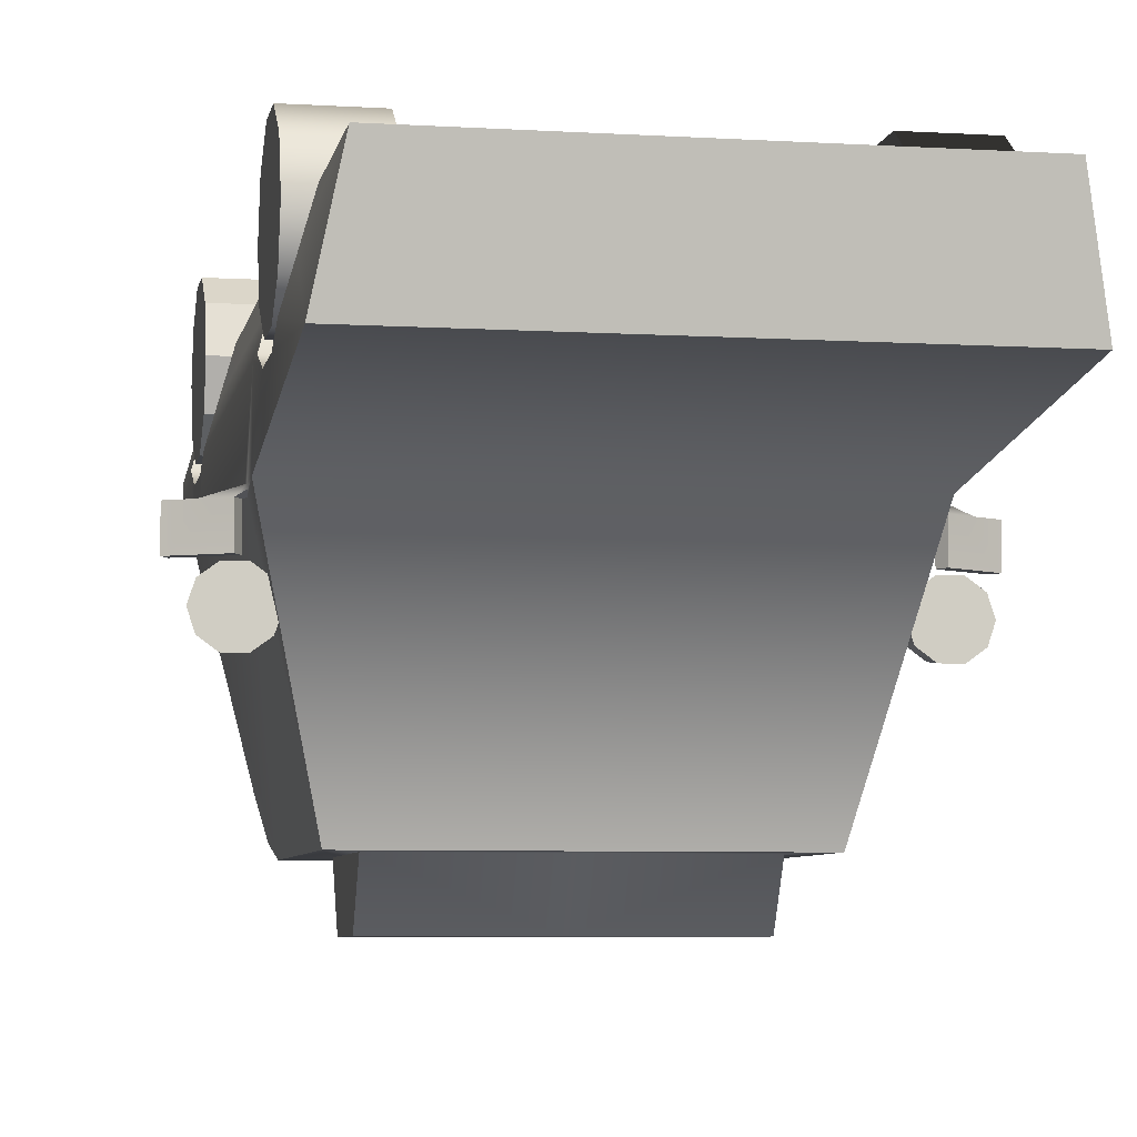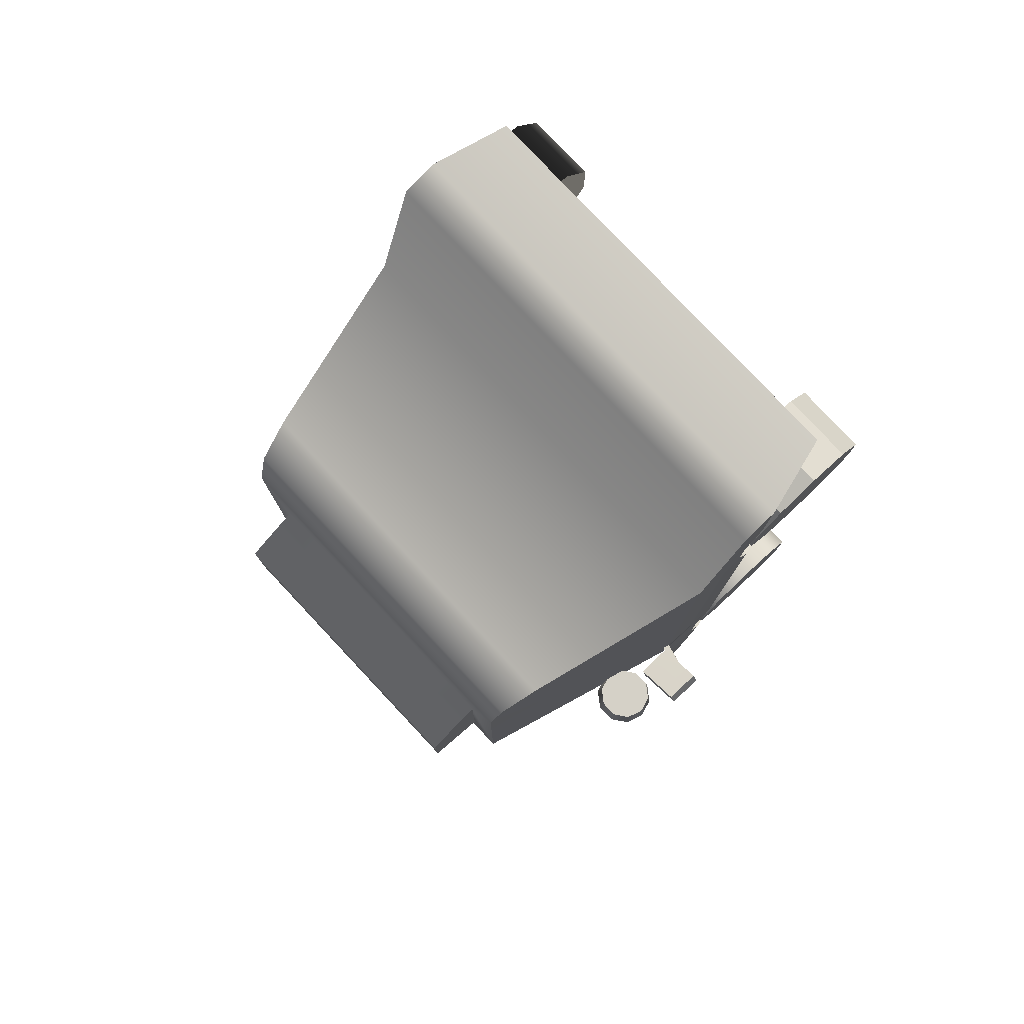
<metadata>
{"format":"obj","ext":"obj","renderer":"f3d","projection":"perspective","resolution":1024,"background":"white","views":[{"elev":-6.2,"azim":169.5,"up":"+Y"},{"elev":79.2,"azim":46.8,"up":"+Z"}]}
</metadata>
<code>
v -7872 -9127 -5777
v -7835 -9012 -6779
v -8458 -9127 -5777
v -8496 -9012 -6779
v -8932 -9471 -5777
v -9030 -9400 -6779
v -9113 -1.003e+04 -5777
v -9234 -1.003e+04 -6779
v -8932 -1.059e+04 -5777
v -9030 -1.066e+04 -6779
v -8458 -1.093e+04 -5777
v -8496 -1.104e+04 -6779
v -7872 -1.093e+04 -5777
v -7835 -1.104e+04 -6779
v -7399 -1.059e+04 -5777
v -7301 -1.066e+04 -6779
v -7218 -1.003e+04 -5777
v -7097 -1.003e+04 -6779
v -7399 -9471 -5777
v -7301 -9400 -6779
o light
f 7 8 10 9
f 1 2 4 3
f 9 10 12 11
f 11 12 14 13
f 3 4 6 5
f 13 14 16 15
f 15 16 18 17
f 5 6 8 7
f 17 18 20 19
f 19 20 2 1
f 1 11 13 19
f 12 10 4 2
f 9 11 1 3
f 13 15 17 19
f 3 5 7 9
f 16 14 20 18
f 14 12 2 20
f 10 8 6 4
v 7872 -9127 -5777
v 7835 -9012 -6779
v 8458 -9127 -5777
v 8496 -9012 -6779
v 8932 -9471 -5777
v 9030 -9400 -6779
v 9113 -1.003e+04 -5777
v 9234 -1.003e+04 -6779
v 8932 -1.059e+04 -5777
v 9030 -1.066e+04 -6779
v 8458 -1.093e+04 -5777
v 8496 -1.104e+04 -6779
v 7872 -1.093e+04 -5777
v 7835 -1.104e+04 -6779
v 7399 -1.059e+04 -5777
v 7301 -1.066e+04 -6779
v 7218 -1.003e+04 -5777
v 7097 -1.003e+04 -6779
v 7399 -9471 -5777
v 7301 -9400 -6779
o light_1
f 29 30 28 27
f 23 24 22 21
f 31 32 30 29
f 33 34 32 31
f 25 26 24 23
f 35 36 34 33
f 37 38 36 35
f 27 28 26 25
f 39 40 38 37
f 21 22 40 39
f 39 33 31 21
f 22 24 30 32
f 23 21 31 29
f 39 37 35 33
f 29 27 25 23
f 38 40 34 36
f 40 22 32 34
f 24 26 28 30
v -5437 -4727 -1.199e+04
v -7924 -4727 -1.199e+04
v -5437 -4727 -1.046e+04
v -7924 -4727 -1.046e+04
v -5437 -3824 -9213
v -7924 -3824 -9213
v -5437 -2363 -8739
v -7924 -2363 -8739
v -5437 -902.7 -9213
v -7924 -902.7 -9213
v -5437 -0.0004535 -1.046e+04
v -7924 -0.0006696 -1.046e+04
v -5437 -0.0004535 -1.199e+04
v -7924 -0.0006696 -1.199e+04
v -5437 -902.7 -1.323e+04
v -7924 -902.7 -1.323e+04
v -5437 -2363 -1.371e+04
v -7924 -2363 -1.371e+04
v -5437 -3824 -1.323e+04
v -7924 -3824 -1.323e+04
o wheel
f 49 50 48 47
f 43 44 42 41
f 51 52 50 49
f 53 54 52 51
f 45 46 44 43
f 55 56 54 53
f 57 58 56 55
f 47 48 46 45
f 59 60 58 57
f 41 42 60 59
f 59 53 51 41
f 42 44 50 52
f 43 41 51 49
f 59 57 55 53
f 49 47 45 43
f 58 60 54 56
f 60 42 52 54
f 44 46 48 50
v -5437 -4727 7193
v -7924 -4727 7193
v -5437 -4727 8728
v -7924 -4727 8728
v -5437 -3824 9971
v -7924 -3824 9971
v -5437 -2363 1.045e+04
v -7924 -2363 1.045e+04
v -5437 -902.7 9971
v -7924 -902.7 9971
v -5437 -0.0004535 8728
v -7924 -0.0006696 8728
v -5437 -0.0004535 7193
v -7924 -0.0006696 7193
v -5437 -902.7 5950
v -7924 -902.7 5950
v -5437 -2363 5475
v -7924 -2363 5475
v -5437 -3824 5950
v -7924 -3824 5950
o wheel_1
f 69 70 68 67
f 63 64 62 61
f 71 72 70 69
f 73 74 72 71
f 65 66 64 63
f 75 76 74 73
f 77 78 76 75
f 67 68 66 65
f 79 80 78 77
f 61 62 80 79
f 79 73 71 61
f 62 64 70 72
f 63 61 71 69
f 79 77 75 73
f 69 67 65 63
f 78 80 74 76
f 80 62 72 74
f 64 66 68 70
v 5437 -4727 8728
v 7924 -4727 8728
v 5437 -4727 7193
v 7924 -4727 7193
v 5437 -3824 5950
v 7924 -3824 5950
v 5437 -2363 5475
v 7924 -2363 5475
v 5437 -902.7 5950
v 7924 -902.7 5950
v 5437 -0.0004535 7193
v 7924 -0.0006696 7193
v 5437 -0.0004535 8728
v 7924 -0.0006696 8728
v 5437 -902.7 9971
v 7924 -902.7 9971
v 5437 -2363 1.045e+04
v 7924 -2363 1.045e+04
v 5437 -3824 9971
v 7924 -3824 9971
o wheel_2
f 89 90 88 87
f 83 84 82 81
f 91 92 90 89
f 93 94 92 91
f 85 86 84 83
f 95 96 94 93
f 97 98 96 95
f 87 88 86 85
f 99 100 98 97
f 81 82 100 99
f 99 93 91 81
f 82 84 90 92
f 83 81 91 89
f 99 97 95 93
f 89 87 85 83
f 98 100 94 96
f 100 82 92 94
f 84 86 88 90
v 5437 -4727 -1.046e+04
v 7924 -4727 -1.046e+04
v 5437 -4727 -1.199e+04
v 7924 -4727 -1.199e+04
v 5437 -3824 -1.323e+04
v 7924 -3824 -1.323e+04
v 5437 -2363 -1.371e+04
v 7924 -2363 -1.371e+04
v 5437 -902.7 -1.323e+04
v 7924 -902.7 -1.323e+04
v 5437 -0.0004535 -1.199e+04
v 7924 -0.0006696 -1.199e+04
v 5437 -0.0004535 -1.046e+04
v 7924 -0.0006696 -1.046e+04
v 5437 -902.7 -9213
v 7924 -902.7 -9213
v 5437 -2363 -8739
v 7924 -2363 -8739
v 5437 -3824 -9213
v 7924 -3824 -9213
o wheel_3
f 109 110 108 107
f 103 104 102 101
f 111 112 110 109
f 113 114 112 111
f 105 106 104 103
f 115 116 114 113
f 117 118 116 115
f 107 108 106 105
f 119 120 118 117
f 101 102 120 119
f 119 113 111 101
f 102 104 110 112
f 103 101 111 109
f 119 117 115 113
f 109 107 105 103
f 118 120 114 116
f 120 102 112 114
f 104 106 108 110
v -7605 -3556 1.063e+04
v 5000 -1.723e+04 512.5
v 5000 -1.723e+04 -2533
v 0.8502 -5824 -1.861e+04
v -7930 -5916 1.292e+04
v 5000 -1.531e+04 -3656
v 0.8502 -5916 1.292e+04
v 5000 -1.531e+04 1636
v 6442 -1.357e+04 6871
v -7930 -5284 -1.019e+04
v 4667 -3556 5214
v 4667 -3556 -1.388e+04
v 7200 -2110 4996
v 4667 -3556 1.063e+04
v 4667 -4777 5720
v 4667 -4777 1.012e+04
v 4667 -5284 6942
v 4667 -2110 4996
v -4667 -3556 -8463
v 4667 -4777 -8969
v 4667 -5284 8900
v 7984 -7569 -6206
v 9547 -7569 -5304
v 7984 -8822 -6206
v 9547 -8822 -5304
v 8186 -8822 -6555
v 9748 -8822 -5653
v 8186 -7569 -6555
v 9748 -7569 -5653
v 8765 -7569 -5755
v 7930 -4717 -7930
v 7930 -5916 1.292e+04
v 8967 -7569 -6104
v 7605 -3556 -1.388e+04
v 7200 -2110 -1.409e+04
v 4667 -2110 -8246
v 7930 -4717 1.015e+04
v 4667 -5284 -1.215e+04
v 7200 -2110 -8246
v 7930 -7293 -6735
v 7200 -2110 1.344e+04
v 7930 -7293 -6256
v 4667 -3556 -8463
v 7930 -4777 5720
v 7872 -7538 -6273
v 4667 -2110 1.084e+04
v 4667 -2110 -1.409e+04
v 7930 -4777 -8969
v 4667 -4777 -1.337e+04
v 7930 -4717 1.324e+04
v 7200 -2110 1.084e+04
v 7930 -4747 -1.338e+04
v 7904 -7405 -6755
v -9748 -7569 -5653
v 7605 -3556 -8463
v 7930 -5284 -1.215e+04
v 7930 -5284 6942
v 6029 -1.531e+04 -5200
v 7605 -3556 5214
v 7930 -5284 8900
v 7930 -5284 -1.019e+04
v 6143 -1.485e+04 6088
v 7930 -7293 -7930
v 4667 -5284 -1.019e+04
v 7605 -3556 1.063e+04
v 7930 -7293 7930
v 7200 -2110 -1.929e+04
v -7200 -2110 1.084e+04
v -4667 -4777 -1.337e+04
v -0.8502 -1.723e+04 512.5
v -0.8502 -1.723e+04 -2533
v -6143 -1.485e+04 6088
v 6029 -1.531e+04 4644
v -8765 -7569 -5755
v -0.8502 -1.531e+04 -3656
v -0.8502 -1.357e+04 6871
v -0.8502 -1.531e+04 4644
v -7200 -2110 1.344e+04
v -7200 -2110 -1.929e+04
v 7930 -5824 -1.861e+04
v -0.8502 -1.485e+04 6088
v -4667 -2110 -1.409e+04
v -0.8502 -7293 7930
v -0.8502 -2110 -1.929e+04
v -7930 -5824 -1.861e+04
v -0.8502 -2110 1.344e+04
v -7930 -4717 1.015e+04
v -7605 -3556 -8463
v -0.8502 -4717 1.324e+04
v -7930 -7293 -7930
v -0.8502 -2110 7929
v 0.8502 -1.531e+04 -5200
v -6029 -1.531e+04 4644
v -7930 -4747 -1.338e+04
v 0.8502 -7293 -7930
v -0.8502 -2110 -8268
v -0.8502 -1.531e+04 1636
v -7930 -5284 -1.215e+04
v -7930 -4777 5720
v -7872 -7538 -6273
v -7930 -5284 6942
v -6029 -1.531e+04 -5200
v -7930 -4777 -8969
v -7930 -4717 -7930
v -4667 -5284 -1.215e+04
v -7904 -7405 -6755
v -8967 -7569 -6104
v -4667 -5284 -1.019e+04
v -7605 -3556 5214
v -7930 -7293 7930
v -7605 -3556 -1.388e+04
v -7200 -2110 -8246
v -7930 -7293 -6256
v -7200 -2110 -1.409e+04
v -5000 -1.723e+04 512.5
v -5000 -1.723e+04 -2533
v -7930 -4717 1.324e+04
v -7930 -7293 -6735
v -5000 -1.531e+04 -3656
v -4667 -2110 -8246
v -5000 -1.531e+04 1636
v -6442 -1.357e+04 6871
v -7930 -5284 8900
v -4667 -3556 5214
v -4667 -3556 -1.388e+04
v -7200 -2110 4996
v -4667 -3556 1.063e+04
v -4667 -4777 5720
v -4667 -4777 1.012e+04
v -4667 -5284 6942
v -4667 -2110 4996
v -4667 -2110 1.084e+04
v -4667 -4777 -8969
v -4667 -5284 8900
v -7984 -7569 -6206
v -9547 -7569 -5304
v -7984 -8822 -6206
v -9547 -8822 -5304
v -8186 -8822 -6555
v -9748 -8822 -5653
v -8186 -7569 -6555
o body
f 190 122 128 217
f 193 186 129
f 123 126 128 122
f 126 123 191 195
f 193 178 165
f 138 133 159 156
f 177 137 141 180
f 176 183 200 172
f 161 170 157 185
f 138 131 179 133
f 186 193 165 162
f 152 170 209 127
f 200 124 204 187
f 166 138 211
f 140 163 175 168
f 212 215 183 178
f 132 169 172 154
f 194 255 220 233
f 167 155 187 204
f 175 151 168
f 181 168 151 183
f 185 171 161
f 158 184 181 176
f 200 187 154 172
f 156 167 204 216
f 160 183 151
f 144 145 150 142
f 146 147 145 144
f 148 153 147 146
f 150 143 149 153
f 145 147 149 143
f 146 144 142 148
f 145 143 150
f 163 156 159 175
f 153 149 147
f 162 150 153 160
f 132 163 140 169
f 148 173 160 153
f 186 164 177
f 177 180 186
f 173 148 142 165
f 134 131 138 166
f 165 142 150 162
f 184 140 168 181
f 167 132 154 155
f 127 203 186 152
f 170 161 206 209
f 167 156 163 132
f 187 155 154
f 200 183 215 124
f 138 156 216 211
f 136 135 131 134
f 166 161 171
f 166 211 206 161
f 151 162 160
f 164 186 162 151
f 223 253 228 130
f 202 240 216 204
f 183 173 165 178
f 210 205 124 215
f 169 140 184 158
f 183 160 173
f 129 182 193
f 218 225 189 214
f 201 197 193 182
f 251 252 211
f 131 135 164 179
f 206 211 252 198
f 157 170 152
f 134 166 171 185
f 136 134 185 157
f 135 137 177 164
f 141 136 157 180
f 186 180 157 152
f 175 159 133 179
f 175 179 164 151
f 196 201 182 129
f 126 195 212 178
f 193 197 217 128
f 128 126 178 193
f 191 123 122 190
f 230 242 196 203
f 199 234 202 204
f 204 124 205 199
f 235 236 191 190
f 237 125 127 209
f 203 127 125 230
f 176 181 183
f 231 245 202 234
f 135 136 141 137
f 169 158 176 172
f 217 197 213 241
f 241 235 190 217
f 198 237 209 206
f 215 212 222 210
f 207 249 254 243
f 139 240 202 245
f 192 213 197 201
f 198 252 188
f 237 207 125
f 129 186 203 196
f 240 251 211 216
f 220 226 210 222
f 228 253 189 225
f 234 199 231
f 219 229 208 224
f 219 248 244 229
f 221 250 248 219
f 233 224 238
f 238 210 226
f 201 196 242 192
f 121 247 249 207
f 222 239 241 213
f 207 243 230 125
f 212 195 239 222
f 230 213 242
f 241 239 236 235
f 191 236 239 195
f 222 213 220
f 232 246 251 240
f 254 250 221 243
f 205 210 218 214
f 207 237 198 121
f 229 244 251 246
f 220 213 230 233
f 130 218 210
f 254 249 248 250
f 233 230 219 224
f 208 139 253 223
f 188 252 247 121
f 214 189 245 231
f 244 248 249 247
f 192 242 213
f 224 208 223
f 224 223 130 210
f 188 121 198
f 130 228 225 218
f 231 199 205 214
f 246 232 208 229
f 210 238 224
f 194 258 257 255
f 258 260 259 257
f 260 227 261 259
f 174 256 194 227
f 174 260 258 256
f 255 257 259 261
f 256 258 194
f 232 240 139 208
f 174 227 260
f 227 194 233 238
f 253 139 245 189
f 238 226 261 227
f 219 230 221
f 243 221 230
f 255 261 226 220
f 251 244 247 252
o light_2
f 7 8 10 9
f 1 2 4 3
f 9 10 12 11
f 11 12 14 13
f 3 4 6 5
f 13 14 16 15
f 15 16 18 17
f 5 6 8 7
f 17 18 20 19
f 19 20 2 1
f 1 11 13 19
f 12 10 4 2
f 9 11 1 3
f 13 15 17 19
f 3 5 7 9
f 16 14 20 18
f 14 12 2 20
f 10 8 6 4
o light_3
f 29 30 28 27
f 23 24 22 21
f 31 32 30 29
f 33 34 32 31
f 25 26 24 23
f 35 36 34 33
f 37 38 36 35
f 27 28 26 25
f 39 40 38 37
f 21 22 40 39
f 39 33 31 21
f 22 24 30 32
f 23 21 31 29
f 39 37 35 33
f 29 27 25 23
f 38 40 34 36
f 40 22 32 34
f 24 26 28 30
o wheel_4
f 49 50 48 47
f 43 44 42 41
f 51 52 50 49
f 53 54 52 51
f 45 46 44 43
f 55 56 54 53
f 57 58 56 55
f 47 48 46 45
f 59 60 58 57
f 41 42 60 59
f 59 53 51 41
f 42 44 50 52
f 43 41 51 49
f 59 57 55 53
f 49 47 45 43
f 58 60 54 56
f 60 42 52 54
f 44 46 48 50
o wheel_5
f 69 70 68 67
f 63 64 62 61
f 71 72 70 69
f 73 74 72 71
f 65 66 64 63
f 75 76 74 73
f 77 78 76 75
f 67 68 66 65
f 79 80 78 77
f 61 62 80 79
f 79 73 71 61
f 62 64 70 72
f 63 61 71 69
f 79 77 75 73
f 69 67 65 63
f 78 80 74 76
f 80 62 72 74
f 64 66 68 70
o wheel_6
f 89 90 88 87
f 83 84 82 81
f 91 92 90 89
f 93 94 92 91
f 85 86 84 83
f 95 96 94 93
f 97 98 96 95
f 87 88 86 85
f 99 100 98 97
f 81 82 100 99
f 99 93 91 81
f 82 84 90 92
f 83 81 91 89
f 99 97 95 93
f 89 87 85 83
f 98 100 94 96
f 100 82 92 94
f 84 86 88 90
o wheel_7
f 109 110 108 107
f 103 104 102 101
f 111 112 110 109
f 113 114 112 111
f 105 106 104 103
f 115 116 114 113
f 117 118 116 115
f 107 108 106 105
f 119 120 118 117
f 101 102 120 119
f 119 113 111 101
f 102 104 110 112
f 103 101 111 109
f 119 117 115 113
f 109 107 105 103
f 118 120 114 116
f 120 102 112 114
f 104 106 108 110
o body_1
f 190 122 128 217
f 193 186 129
f 123 126 128 122
f 126 123 191 195
f 193 178 165
f 138 133 159 156
f 177 137 141 180
f 176 183 200 172
f 161 170 157 185
f 138 131 179 133
f 186 193 165 162
f 152 170 209 127
f 200 124 204 187
f 166 138 211
f 140 163 175 168
f 212 215 183 178
f 132 169 172 154
f 194 255 220 233
f 167 155 187 204
f 175 151 168
f 181 168 151 183
f 185 171 161
f 158 184 181 176
f 200 187 154 172
f 156 167 204 216
f 160 183 151
f 144 145 150 142
f 146 147 145 144
f 148 153 147 146
f 150 143 149 153
f 145 147 149 143
f 146 144 142 148
f 145 143 150
f 163 156 159 175
f 153 149 147
f 162 150 153 160
f 132 163 140 169
f 148 173 160 153
f 186 164 177
f 177 180 186
f 173 148 142 165
f 134 131 138 166
f 165 142 150 162
f 184 140 168 181
f 167 132 154 155
f 127 203 186 152
f 170 161 206 209
f 167 156 163 132
f 187 155 154
f 200 183 215 124
f 138 156 216 211
f 136 135 131 134
f 166 161 171
f 166 211 206 161
f 151 162 160
f 164 186 162 151
f 223 253 228 130
f 202 240 216 204
f 183 173 165 178
f 210 205 124 215
f 169 140 184 158
f 183 160 173
f 129 182 193
f 218 225 189 214
f 201 197 193 182
f 251 252 211
f 131 135 164 179
f 206 211 252 198
f 157 170 152
f 134 166 171 185
f 136 134 185 157
f 135 137 177 164
f 141 136 157 180
f 186 180 157 152
f 175 159 133 179
f 175 179 164 151
f 196 201 182 129
f 126 195 212 178
f 193 197 217 128
f 128 126 178 193
f 191 123 122 190
f 230 242 196 203
f 199 234 202 204
f 204 124 205 199
f 235 236 191 190
f 237 125 127 209
f 203 127 125 230
f 176 181 183
f 231 245 202 234
f 135 136 141 137
f 169 158 176 172
f 217 197 213 241
f 241 235 190 217
f 198 237 209 206
f 215 212 222 210
f 207 249 254 243
f 139 240 202 245
f 192 213 197 201
f 198 252 188
f 237 207 125
f 129 186 203 196
f 240 251 211 216
f 220 226 210 222
f 228 253 189 225
f 234 199 231
f 219 229 208 224
f 219 248 244 229
f 221 250 248 219
f 233 224 238
f 238 210 226
f 201 196 242 192
f 121 247 249 207
f 222 239 241 213
f 207 243 230 125
f 212 195 239 222
f 230 213 242
f 241 239 236 235
f 191 236 239 195
f 222 213 220
f 232 246 251 240
f 254 250 221 243
f 205 210 218 214
f 207 237 198 121
f 229 244 251 246
f 220 213 230 233
f 130 218 210
f 254 249 248 250
f 233 230 219 224
f 208 139 253 223
f 188 252 247 121
f 214 189 245 231
f 244 248 249 247
f 192 242 213
f 224 208 223
f 224 223 130 210
f 188 121 198
f 130 228 225 218
f 231 199 205 214
f 246 232 208 229
f 210 238 224
f 194 258 257 255
f 258 260 259 257
f 260 227 261 259
f 174 256 194 227
f 174 260 258 256
f 255 257 259 261
f 256 258 194
f 232 240 139 208
f 174 227 260
f 227 194 233 238
f 253 139 245 189
f 238 226 261 227
f 219 230 221
f 243 221 230
f 255 261 226 220
f 251 244 247 252
o light_4
f 7 8 10 9
f 1 2 4 3
f 9 10 12 11
f 11 12 14 13
f 3 4 6 5
f 13 14 16 15
f 15 16 18 17
f 5 6 8 7
f 17 18 20 19
f 19 20 2 1
f 1 11 13 19
f 12 10 4 2
f 9 11 1 3
f 13 15 17 19
f 3 5 7 9
f 16 14 20 18
f 14 12 2 20
f 10 8 6 4
o light_5
f 29 30 28 27
f 23 24 22 21
f 31 32 30 29
f 33 34 32 31
f 25 26 24 23
f 35 36 34 33
f 37 38 36 35
f 27 28 26 25
f 39 40 38 37
f 21 22 40 39
f 39 33 31 21
f 22 24 30 32
f 23 21 31 29
f 39 37 35 33
f 29 27 25 23
f 38 40 34 36
f 40 22 32 34
f 24 26 28 30
o wheel_8
f 49 50 48 47
f 43 44 42 41
f 51 52 50 49
f 53 54 52 51
f 45 46 44 43
f 55 56 54 53
f 57 58 56 55
f 47 48 46 45
f 59 60 58 57
f 41 42 60 59
f 59 53 51 41
f 42 44 50 52
f 43 41 51 49
f 59 57 55 53
f 49 47 45 43
f 58 60 54 56
f 60 42 52 54
f 44 46 48 50
o wheel_9
f 69 70 68 67
f 63 64 62 61
f 71 72 70 69
f 73 74 72 71
f 65 66 64 63
f 75 76 74 73
f 77 78 76 75
f 67 68 66 65
f 79 80 78 77
f 61 62 80 79
f 79 73 71 61
f 62 64 70 72
f 63 61 71 69
f 79 77 75 73
f 69 67 65 63
f 78 80 74 76
f 80 62 72 74
f 64 66 68 70
o wheel_10
f 89 90 88 87
f 83 84 82 81
f 91 92 90 89
f 93 94 92 91
f 85 86 84 83
f 95 96 94 93
f 97 98 96 95
f 87 88 86 85
f 99 100 98 97
f 81 82 100 99
f 99 93 91 81
f 82 84 90 92
f 83 81 91 89
f 99 97 95 93
f 89 87 85 83
f 98 100 94 96
f 100 82 92 94
f 84 86 88 90
o wheel_11
f 109 110 108 107
f 103 104 102 101
f 111 112 110 109
f 113 114 112 111
f 105 106 104 103
f 115 116 114 113
f 117 118 116 115
f 107 108 106 105
f 119 120 118 117
f 101 102 120 119
f 119 113 111 101
f 102 104 110 112
f 103 101 111 109
f 119 117 115 113
f 109 107 105 103
f 118 120 114 116
f 120 102 112 114
f 104 106 108 110
o body_2
f 190 122 128 217
f 193 186 129
f 123 126 128 122
f 126 123 191 195
f 193 178 165
f 138 133 159 156
f 177 137 141 180
f 176 183 200 172
f 161 170 157 185
f 138 131 179 133
f 186 193 165 162
f 152 170 209 127
f 200 124 204 187
f 166 138 211
f 140 163 175 168
f 212 215 183 178
f 132 169 172 154
f 194 255 220 233
f 167 155 187 204
f 175 151 168
f 181 168 151 183
f 185 171 161
f 158 184 181 176
f 200 187 154 172
f 156 167 204 216
f 160 183 151
f 144 145 150 142
f 146 147 145 144
f 148 153 147 146
f 150 143 149 153
f 145 147 149 143
f 146 144 142 148
f 145 143 150
f 163 156 159 175
f 153 149 147
f 162 150 153 160
f 132 163 140 169
f 148 173 160 153
f 186 164 177
f 177 180 186
f 173 148 142 165
f 134 131 138 166
f 165 142 150 162
f 184 140 168 181
f 167 132 154 155
f 127 203 186 152
f 170 161 206 209
f 167 156 163 132
f 187 155 154
f 200 183 215 124
f 138 156 216 211
f 136 135 131 134
f 166 161 171
f 166 211 206 161
f 151 162 160
f 164 186 162 151
f 223 253 228 130
f 202 240 216 204
f 183 173 165 178
f 210 205 124 215
f 169 140 184 158
f 183 160 173
f 129 182 193
f 218 225 189 214
f 201 197 193 182
f 251 252 211
f 131 135 164 179
f 206 211 252 198
f 157 170 152
f 134 166 171 185
f 136 134 185 157
f 135 137 177 164
f 141 136 157 180
f 186 180 157 152
f 175 159 133 179
f 175 179 164 151
f 196 201 182 129
f 126 195 212 178
f 193 197 217 128
f 128 126 178 193
f 191 123 122 190
f 230 242 196 203
f 199 234 202 204
f 204 124 205 199
f 235 236 191 190
f 237 125 127 209
f 203 127 125 230
f 176 181 183
f 231 245 202 234
f 135 136 141 137
f 169 158 176 172
f 217 197 213 241
f 241 235 190 217
f 198 237 209 206
f 215 212 222 210
f 207 249 254 243
f 139 240 202 245
f 192 213 197 201
f 198 252 188
f 237 207 125
f 129 186 203 196
f 240 251 211 216
f 220 226 210 222
f 228 253 189 225
f 234 199 231
f 219 229 208 224
f 219 248 244 229
f 221 250 248 219
f 233 224 238
f 238 210 226
f 201 196 242 192
f 121 247 249 207
f 222 239 241 213
f 207 243 230 125
f 212 195 239 222
f 230 213 242
f 241 239 236 235
f 191 236 239 195
f 222 213 220
f 232 246 251 240
f 254 250 221 243
f 205 210 218 214
f 207 237 198 121
f 229 244 251 246
f 220 213 230 233
f 130 218 210
f 254 249 248 250
f 233 230 219 224
f 208 139 253 223
f 188 252 247 121
f 214 189 245 231
f 244 248 249 247
f 192 242 213
f 224 208 223
f 224 223 130 210
f 188 121 198
f 130 228 225 218
f 231 199 205 214
f 246 232 208 229
f 210 238 224
f 194 258 257 255
f 258 260 259 257
f 260 227 261 259
f 174 256 194 227
f 174 260 258 256
f 255 257 259 261
f 256 258 194
f 232 240 139 208
f 174 227 260
f 227 194 233 238
f 253 139 245 189
f 238 226 261 227
f 219 230 221
f 243 221 230
f 255 261 226 220
f 251 244 247 252

</code>
